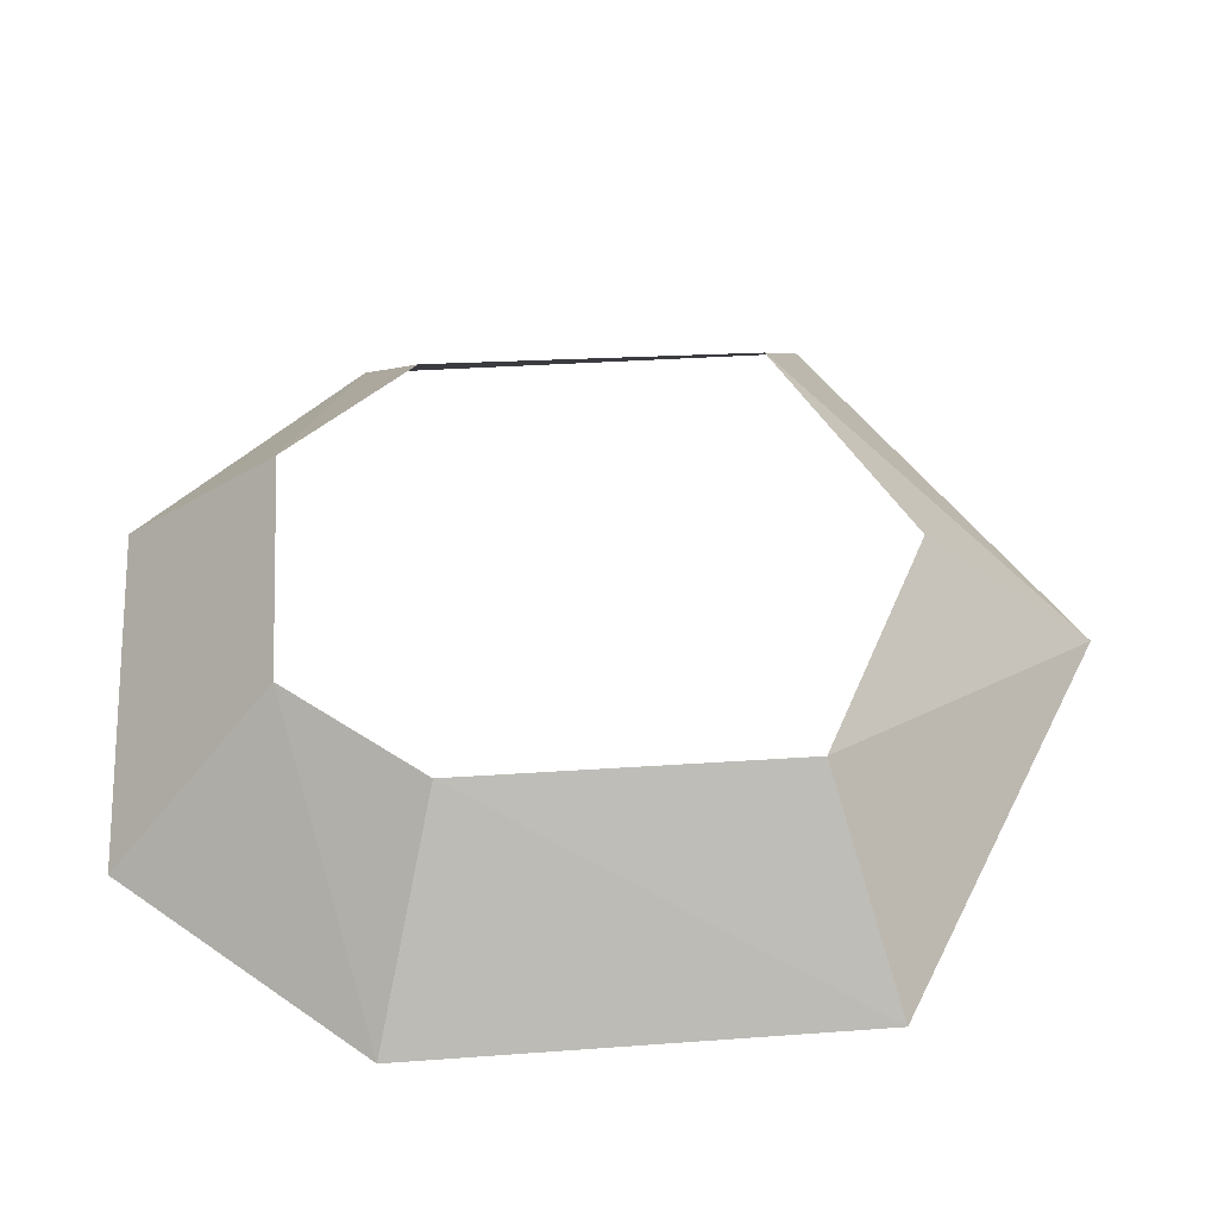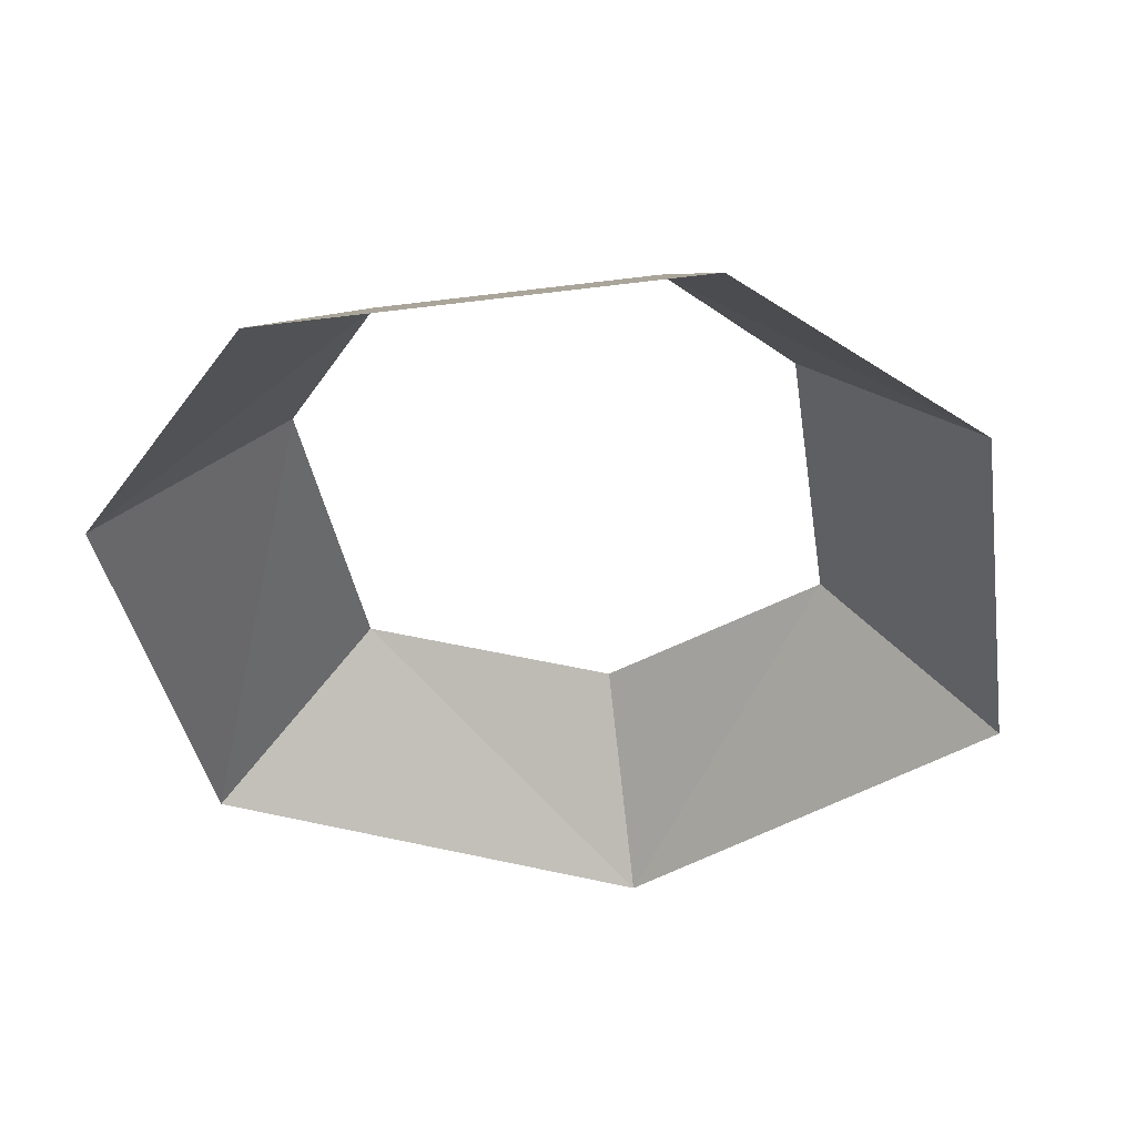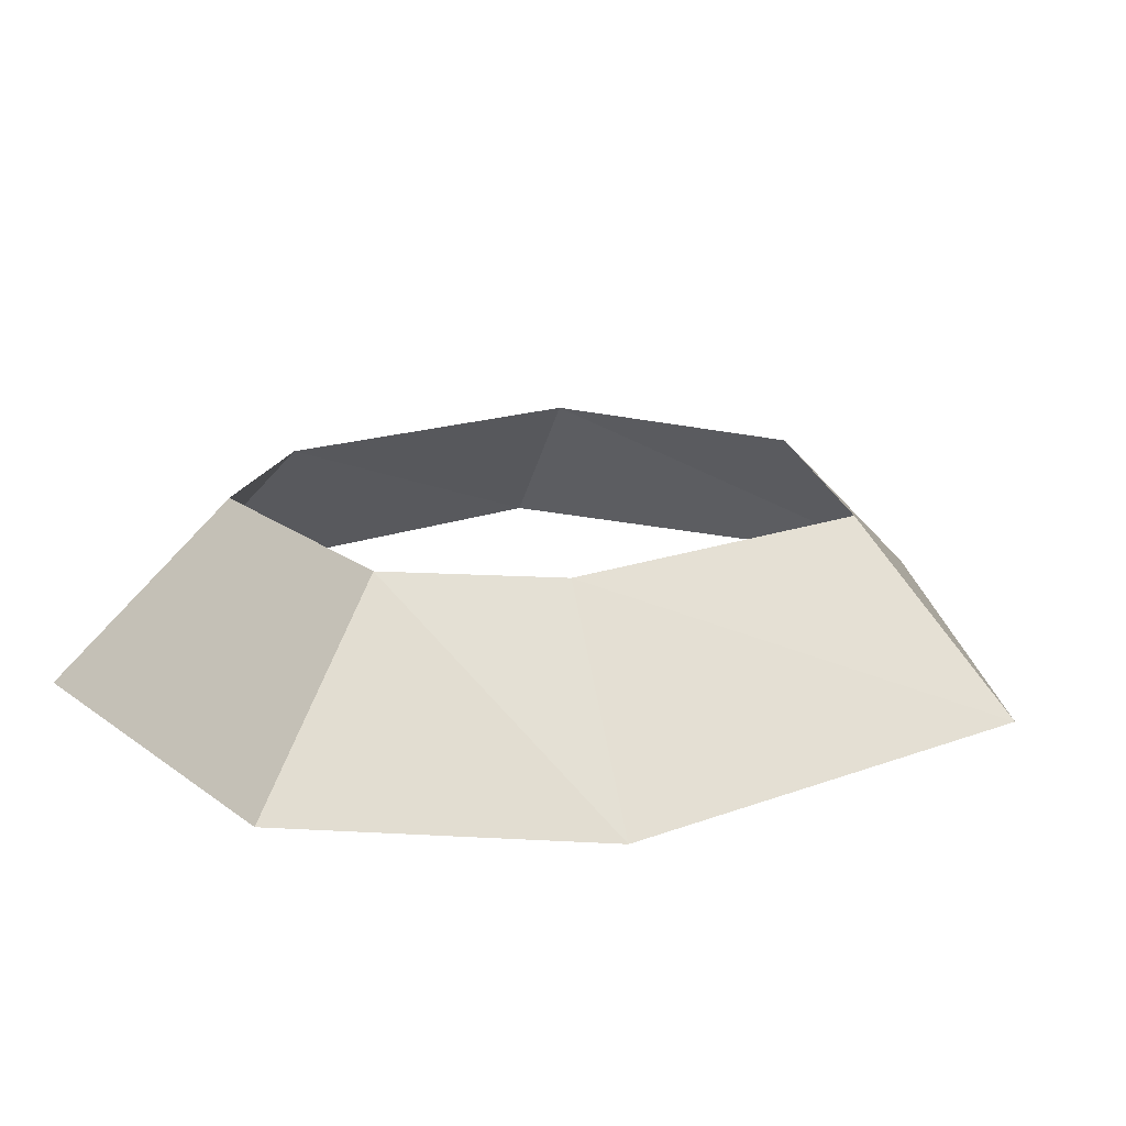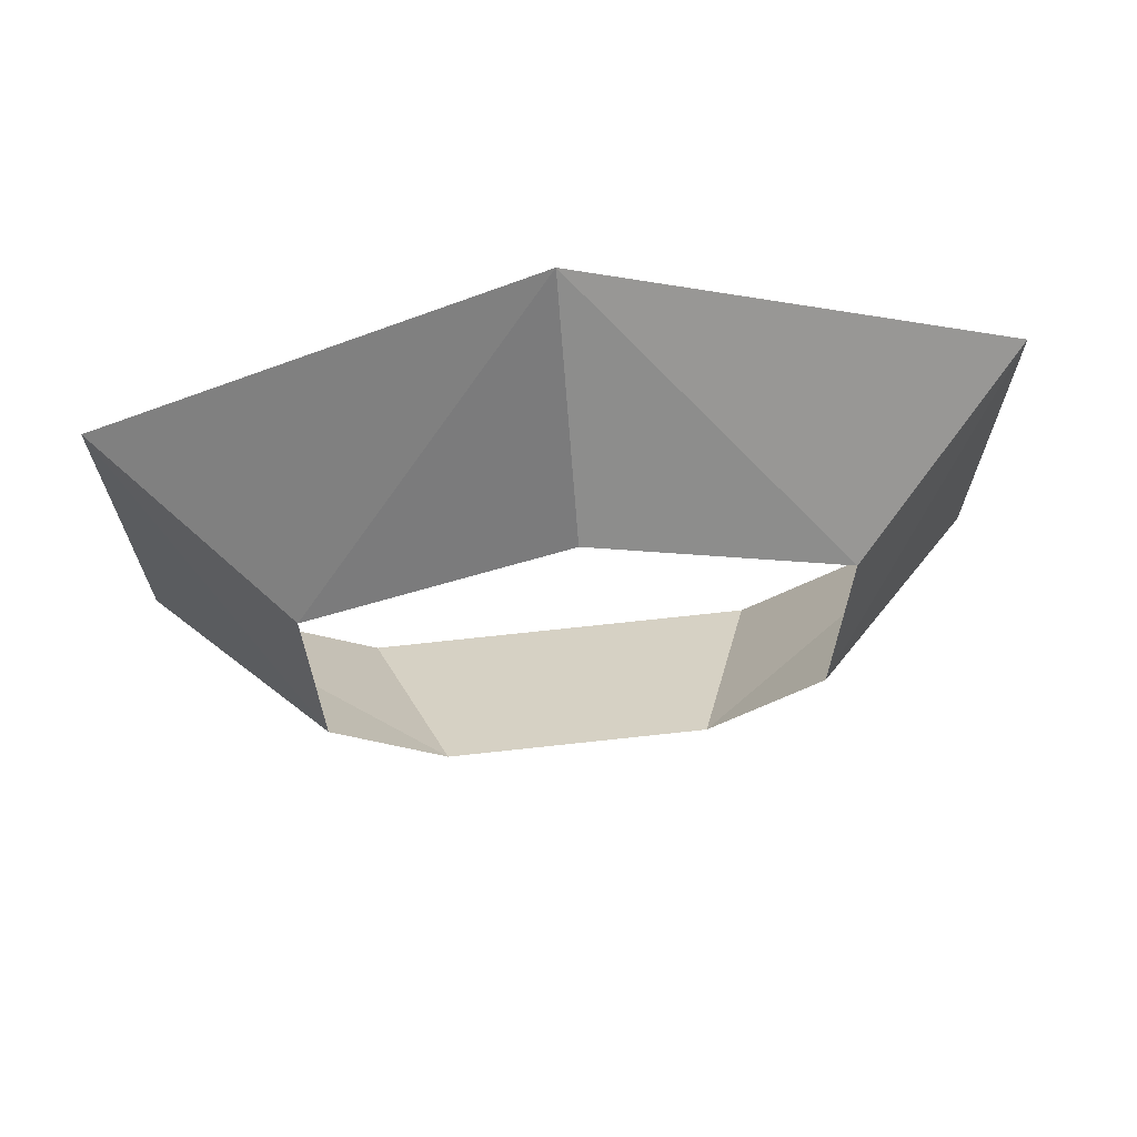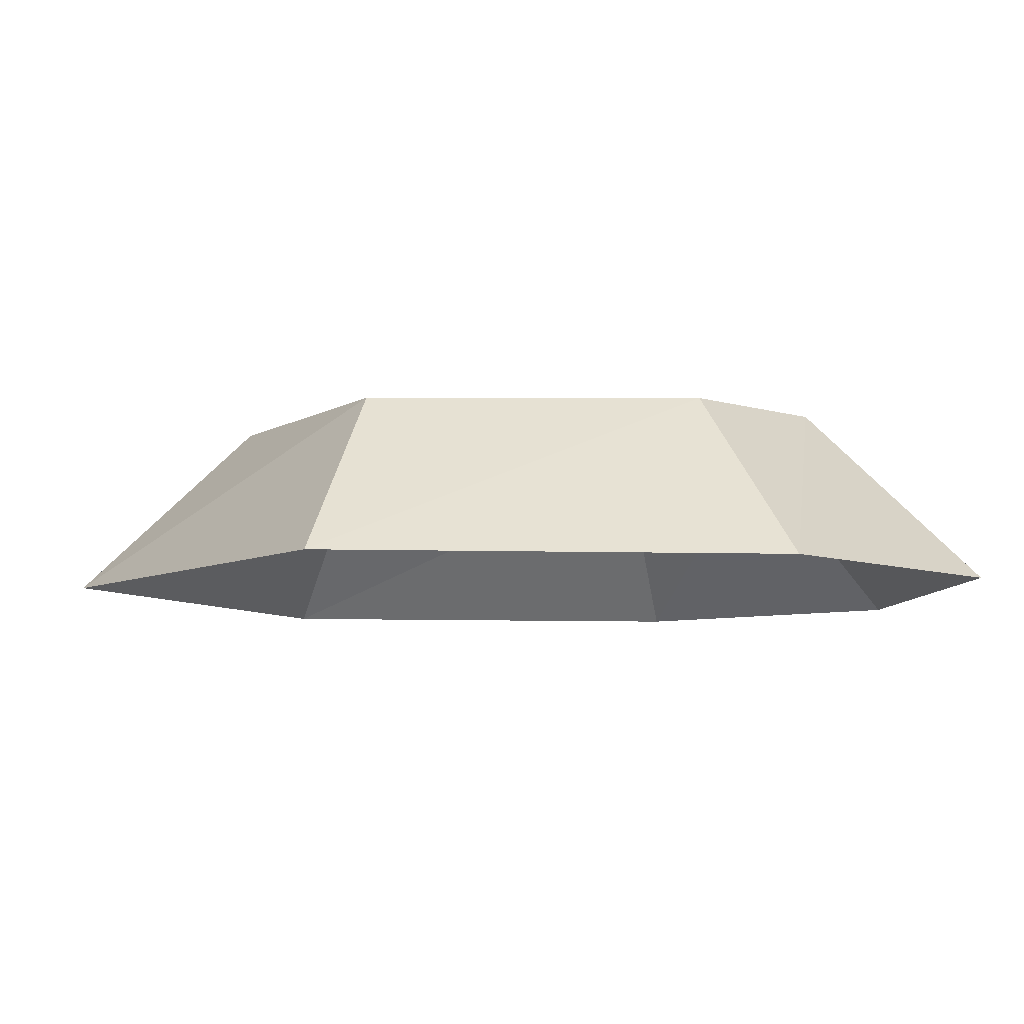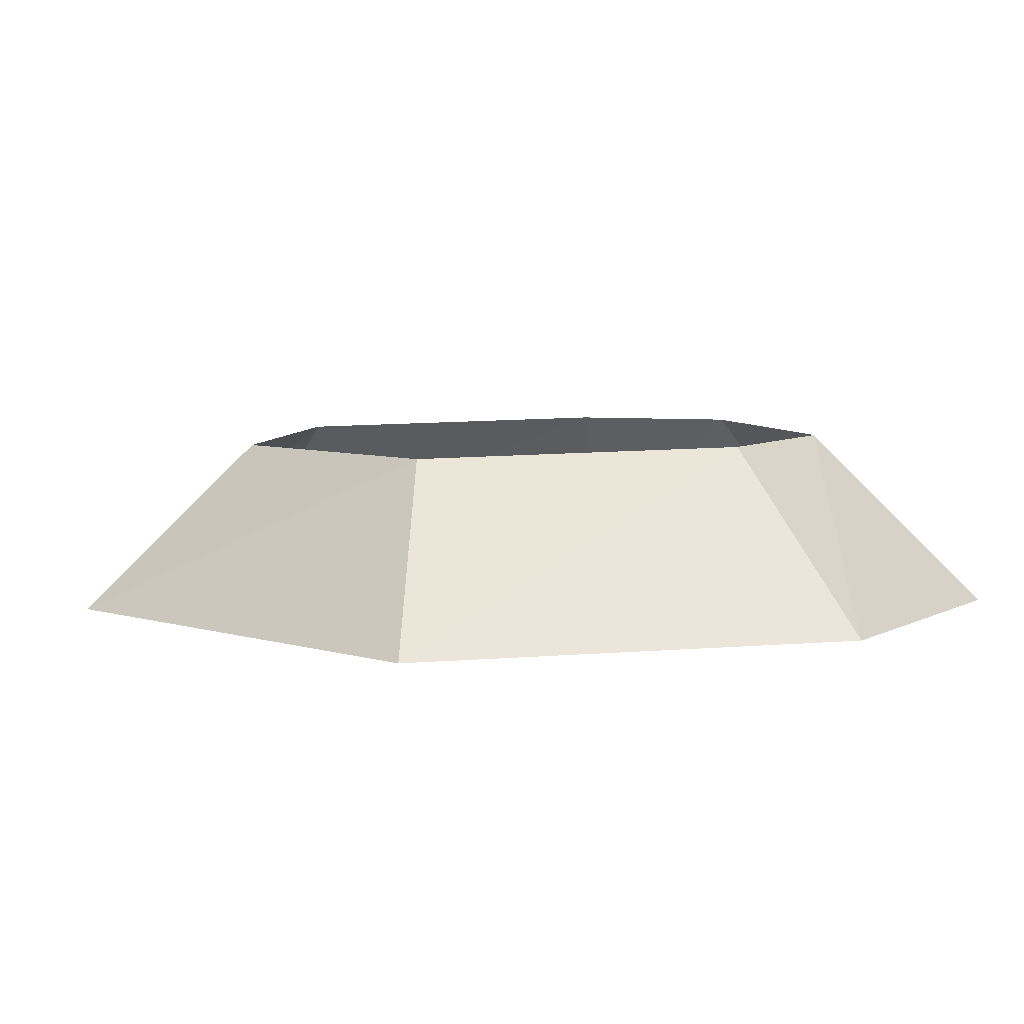
<metadata>
{"format":"obj","ext":"obj","renderer":"f3d","projection":"perspective","resolution":1024,"background":"white","views":[{"elev":50.2,"azim":-94.1,"up":"+Y"},{"elev":-39.1,"azim":-170.9,"up":"+Y"},{"elev":18.7,"azim":-125.4,"up":"+Y"},{"elev":71.1,"azim":173.8,"up":"+Z"},{"elev":-7.2,"azim":84.6,"up":"+Y"},{"elev":6.1,"azim":73.6,"up":"+Y"}]}
</metadata>
<code>
g Mesh1 Model
v 5.245 19.6 33.24
v 2.95 19.63 30.47
v 8.692 16 31.98
f 1 2 3
v 4.381 16 27.1
f 2 4 3
v -2.567 19.63 30.47
f 2 5 4
v -3.998 16 27.1
f 5 6 4
v -8.309 16 31.98
f 5 7 6
v -4.862 19.6 33.24
f 8 7 5
v -8.237 16 41.32
f 8 9 7
v -4.799 19.5 40.09
f 10 9 8
v 0.1963 16 46.19
f 10 11 9
v 0.1963 19.47 42.56
f 12 11 10
v 5.182 19.5 40.09
f 12 13 11
v 8.62 16 41.32
f 13 14 11
f 13 1 14
f 1 3 14

</code>
